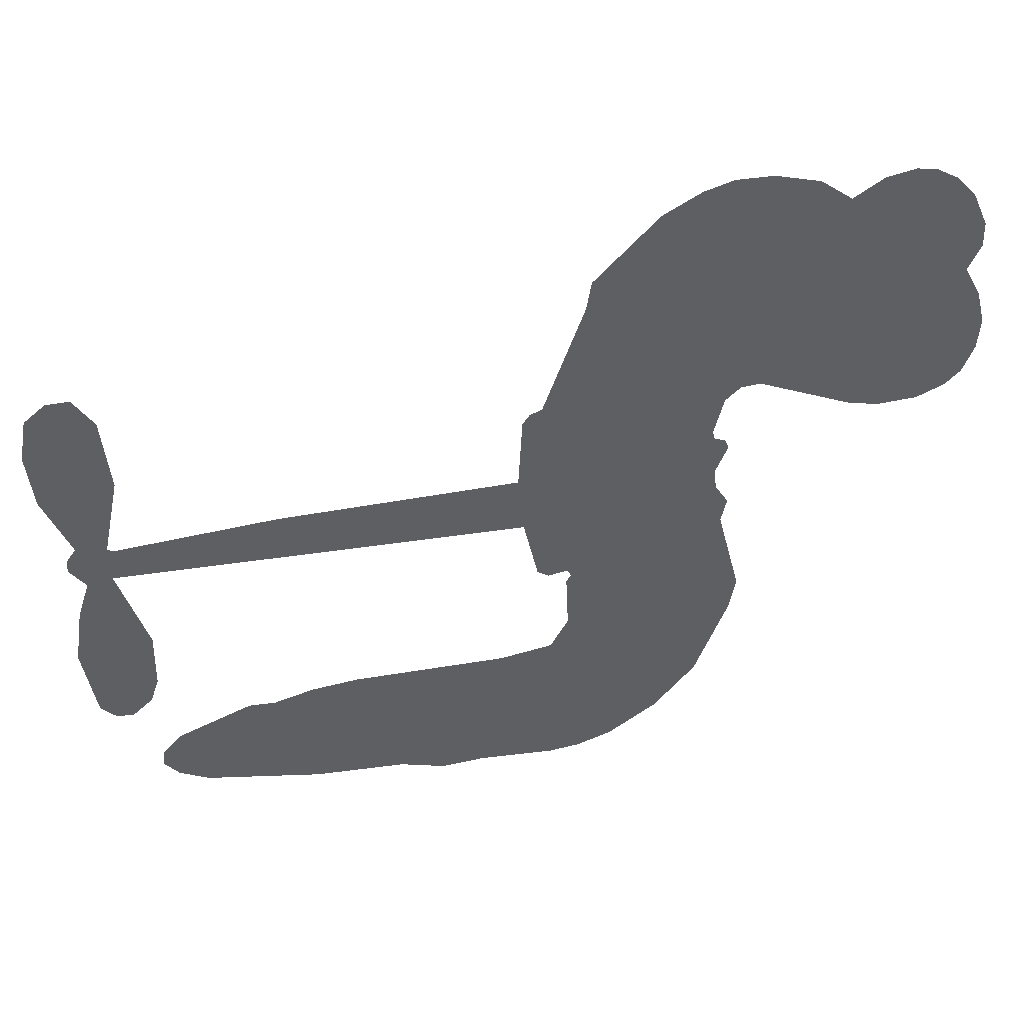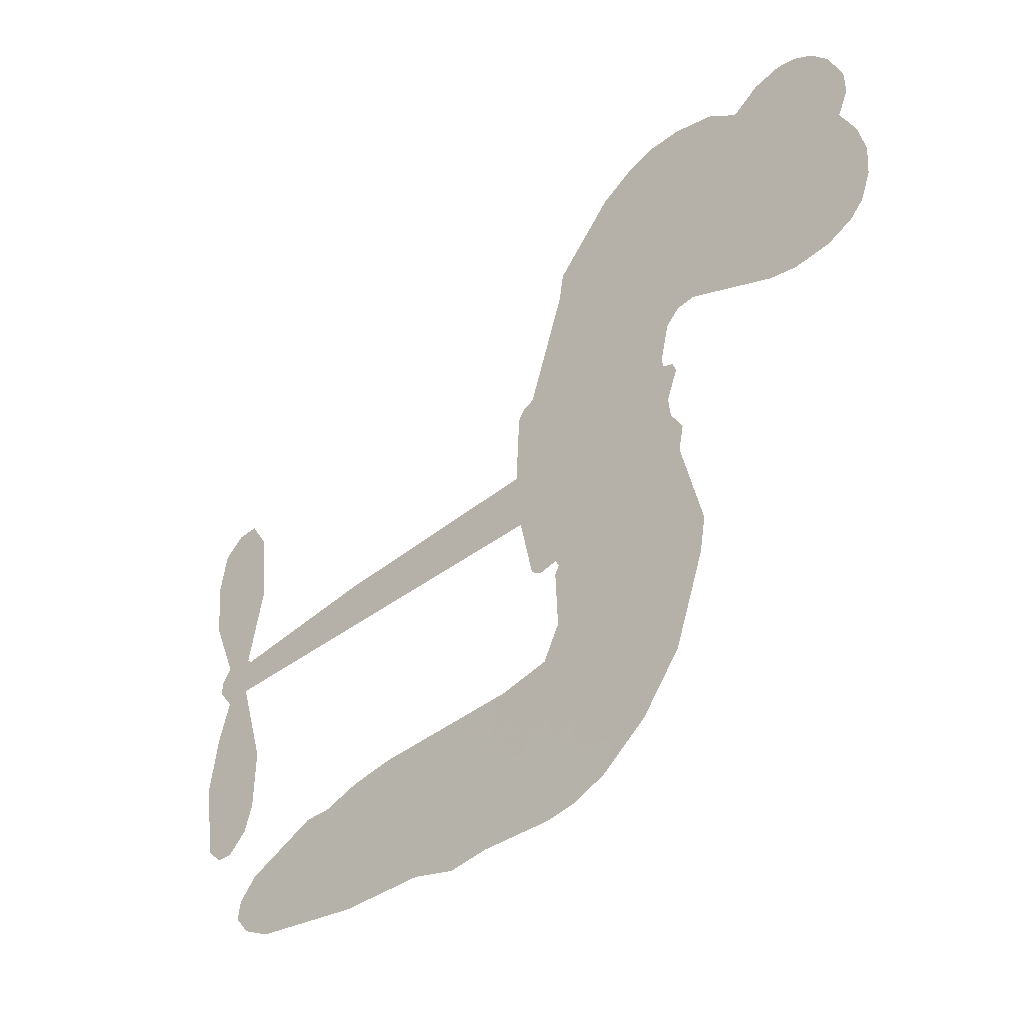
<metadata>
{"format":"obj","ext":"obj","renderer":"f3d","projection":"perspective","resolution":1024,"background":"white","views":[{"elev":44.3,"azim":170.0,"up":"+Y"},{"elev":-39.6,"azim":-136.3,"up":"+Y"}]}
</metadata>
<code>
v 1311 912.9 0.2257
v 1323 961.6 0.2142
v 1346 1006 0.1893
v 1330 1043 0.1564
v 1331 1079 0.1258
v 1352 1127 0
v 1378 1156 0.102
v 1407 1173 0.135
v 1435 1178 0.1547
v 1475 1170 0.1819
v 1516 1142 0.2241
v 1559 1174 0.2597
v 1620 1190 0.2811
v 1671 1190 0.2947
v 1711 1177 0.3046
v 1762 1147 0.3194
v 1848 1053 0.357
v 1855 1011 0.3705
v 1911 846.6 0.4716
v 1928 839.4 0.486
v 1937 824.6 0.5
v 1943 718.4 0.5272
v 2273 704.5 0.6118
v 2497 681.6 0.6795
v 2504 686.6 0.6864
v 2481 801.6 0.7179
v 2491 910.6 0.7338
v 2519 954.2 0.7382
v 2551 953.1 0.741
v 2580 927.6 0.75
v 2592 865.6 0.73
v 2583 784.6 0.7164
v 2546 692.6 0.6913
v 2560 673.6 0.6867
v 2561 653.6 0.6845
v 2539 623.6 0.6806
v 2556 566.6 0.6797
v 2570 482.6 0.6797
v 2552 370.6 0.6797
v 2531 348.8 0.6797
v 2507 347.8 0.6797
v 2478 374.6 0.6797
v 2466 412.6 0.6797
v 2464 499.6 0.6797
v 2503 630.5 0.6784
v 1935 631.2 0.5463
v 1914 537.6 0.5748
v 1899 527.8 0.5774
v 1871 533.4 0.5876
v 1866 522.6 0.6008
v 1872 511.6 0.6103
v 1869 427.6 0.669
v 1894 379.9 0.7013
v 1967 365.6 0.6935
v 2182 360.4 0.5832
v 2247 351.2 0.546
v 2303 333.7 0.5055
v 2341 334.5 0.4795
v 2447 287.2 0.3786
v 2472 257.6 0.324
v 2476 231.6 0.25
v 2455 204.9 0.3476
v 2413 183.9 0.4048
v 2250 157.7 0.5381
v 2122 154.4 0.6229
v 2058 136.6 0.662
v 1999 142.9 0.6969
v 1891 138.7 0.7854
v 1848 144.9 0.8353
v 1799 164.1 1
v 1731 215.6 0.7852
v 1673 289.6 0.7241
v 1628 414.6 0.6592
v 1619 465.6 0.64
v 1651 597.6 0.5732
v 1644 633.6 0.5548
v 1662 663.6 0.5366
v 1666 693.6 0.5138
v 1649 736.6 0.488
v 1655 750.5 0.4836
v 1670 756.7 0.475
v 1673 769.6 0.4601
v 1659 824.6 0.3966
v 1639 844.7 0.3579
v 1612 847.4 0.3262
v 1483 792.8 0.2586
v 1442 784.6 0.2511
v 1388 788.9 0.2439
v 1350 806.9 0.2394
v 1329 828.6 0.2368
v 1314 868.6 0.2319
v 2219 630.8 0.5994
v 2509 670.3 0.682
v 1694 759 0.4707
v 1849 536.2 0.5938
v 1870 469.6 0.6381
v 1669 736.1 0.4874
v 1908 816 0.4858
v 1924 584.4 0.5622
v 2361 630.7 0.6359
v 2526 684.3 0.688
v 2432 630.6 0.6569
v 2468 630.5 0.6682
v 1657 715.1 0.4976
v 1863 559.4 0.5788
v 2492 744.1 0.7066
v 2534 657.8 0.6836
v 2519 719.5 0.6984
v 2439 239.3 0.3594
v 2517 383.9 0.6797
v 1702 802.5 0.4356
v 1850 506 0.6142
v 1684 713.3 0.5014
v 1378 854.4 0.2382
v 1430 1126 0.1552
v 1630 893.9 0.3324
v 1940 771.5 0.5019
v 1892 555.9 0.574
v 2385 693.1 0.6416
v 2441 687.3 0.6585
v 1815 572.5 0.5787
v 1855 836.7 0.4567
v 1706 673.9 0.5268
v 1685 871.3 0.378
v 1883 599.4 0.5604
v 2484 654.9 0.6737
v 1796 520.3 0.6088
v 2453 658.3 0.6633
v 2420 661.4 0.6528
v 1691 624.9 0.5563
v 2323 266.7 0.4835
v 2484 565 0.6798
v 2533 914.1 0.7367
v 2565 738.6 0.7065
v 2561 426.6 0.6797
v 1394 1058 0.1614
v 2397 630.6 0.6462
v 2322 303.1 0.4878
v 2514 591.5 0.6796
v 2258 283.7 0.5314
v 2394 310.8 0.436
v 2360 285.6 0.4558
v 1667 1113 0.2996
v 1880 218.1 0.7746
v 1353 893.4 0.2303
v 1449 855.4 0.2508
v 1391 1119 0.111
v 1775 766.5 0.4757
v 1803 451.3 0.6496
v 2486 856.1 0.7265
v 2530 757.8 0.709
v 1365 1036 0.1686
v 1410 986.2 0.2103
v 1400 1022 0.189
v 1468 1022 0.2197
v 1434 1046 0.1922
v 2331 170.8 0.4788
v 2402 265.5 0.4135
v 1680 1151 0.2993
v 1777 1020 0.3529
v 1874 176.9 0.8021
v 1456 818.9 0.2536
v 1547 820.1 0.2803
v 1414 829.4 0.2454
v 1734 774.2 0.4638
v 1840 449.8 0.6517
v 1819 393.3 0.6851
v 1435 1011 0.2092
v 1466 954.2 0.2398
v 1485 1085 0.2106
v 1425 1086 0.1665
v 1633 1145 0.2852
v 1719 1117 0.3145
v 1817 1026 0.3597
v 1945 140.8 0.7377
v 1831 204.2 0.8371
v 1729 727.6 0.4939
v 1768 844.2 0.4282
v 1466 1056 0.2071
v 1518 1042 0.2406
v 1805 1100 0.3381
v 1695 837.3 0.4059
v 1907 193.1 0.7629
v 1941 251.7 0.7213
v 1741 814.1 0.4387
v 1791 1060 0.3449
v 1883 928.6 0.4135
v 1726 855.2 0.4069
v 1759 1093 0.329
v 1734 935.7 0.3697
v 1809 951.6 0.3864
v 1718 896.6 0.3811
v 1823 987.6 0.3747
v 1772 898 0.4007
v 1673 937 0.3427
v 1869 969.6 0.3907
v 1685 905.3 0.3617
v 1845 938.7 0.4009
v 1814 908.6 0.408
v 1854 897.9 0.4239
v 1825 867.1 0.4322
v 1897 887.6 0.4395
v 1810 822.2 0.4521
v 1869 867.4 0.4445
v 1653 872.7 0.3566
v 1819 541.6 0.5947
v 1786 553.6 0.5908
v 1767 614.7 0.5591
v 1732 519.4 0.6117
v 2565 892.7 0.7369
v 2527 870.8 0.7299
v 2520 825.4 0.722
v 1412 903.8 0.2361
v 1413 866.6 0.2418
v 1858 740.7 0.5029
v 1369 965.6 0.211
v 1562 893.5 0.2908
v 1857 391.3 0.6893
v 1835 324.9 0.7251
v 1865 351.8 0.7096
v 1831 359.9 0.705
v 1766 356.6 0.7037
v 1799 338.3 0.7171
v 1891 292.4 0.7315
v 1750 288.2 0.7473
v 1868 317.8 0.7248
v 1841 270.2 0.7615
v 1914 335.5 0.71
v 1768 320.2 0.7274
v 1650 352.1 0.6901
v 1796 283.8 0.7569
v 1475 1127 0.1933
v 1455 1100 0.1846
v 1595 1159 0.2717
v 1560 1128 0.2538
v 1602 1116 0.2745
v 1567 1071 0.2617
v 1736 1162 0.3118
v 1710 1147 0.3078
v 1830 171.9 0.8842
v 1781 211.2 0.8518
v 1511 986.9 0.2505
v 1783 1124 0.3281
v 1699 1040 0.3236
v 1732 639.5 0.5464
v 1726 593.4 0.5721
v 1791 685.6 0.5222
v 1748 678.9 0.5242
v 1774 651.6 0.5395
v 1817 623.8 0.5533
v 1694 452.8 0.6463
v 2514 790.1 0.7155
v 2550 802.7 0.7185
v 2587 825.1 0.7232
v 2558 848.6 0.7269
v 1385 886.3 0.2347
v 1379 926.4 0.2253
v 1416 945.1 0.2266
v 1904 743.1 0.5093
v 1846 788.3 0.4783
v 1378 997.3 0.1974
v 1596 880.3 0.3121
v 1596 929.2 0.3038
v 1579 833.8 0.2987
v 1501 846.9 0.2655
v 1550 857.8 0.2851
v 1517 889 0.2703
v 1535 939.4 0.2714
v 1849 235.3 0.7878
v 1880 256 0.7543
v 1808 244.4 0.7952
v 1767 250.5 0.7847
v 1936 296.3 0.7124
v 2074 363 0.6428
v 1951 330.9 0.7002
v 1978 298.2 0.6932
v 2020 364.3 0.6703
v 1985 255.1 0.6962
v 1966 218.3 0.7136
v 2054 288.9 0.6548
v 1989 334.8 0.6848
v 1931 218.5 0.7373
v 1984 181.3 0.7058
v 2015 282.2 0.6767
v 2030 323.3 0.666
v 2032 177.6 0.6752
v 2069 324.8 0.6458
v 2043 233.2 0.6647
v 2125 281.2 0.6146
v 2005 221.2 0.6883
v 2128 361.7 0.6131
v 2091 295 0.6342
v 2079 255.2 0.6426
v 2121 321.7 0.6166
v 2088 199.8 0.6397
v 2174 306.1 0.5857
v 1930 372.8 0.7027
v 1526 1100 0.2353
v 1499 1016 0.2374
v 1478 990.9 0.2343
v 1532 1012 0.2548
v 1552 1040 0.2592
v 1549 976.6 0.2708
v 1614 1029 0.2913
v 1568 1008 0.2734
v 1592 972.2 0.2928
v 1632 954.1 0.3173
v 1643 923.6 0.3315
v 1672 992.1 0.3253
v 1625 992.1 0.3044
v 1721 1076 0.3226
v 1681 1075 0.3098
v 1741 1039 0.337
v 1633 1079 0.291
v 1656 1040 0.3071
v 1719 996.8 0.3424
v 1759 578.8 0.5786
v 1730 556.5 0.5919
v 1635 531.6 0.6113
v 1687 570.4 0.5866
v 1643 564.6 0.5936
v 1669 540.7 0.6036
v 1664 491.7 0.628
v 1796 599.1 0.5663
v 1844 596.8 0.5645
v 1861 640 0.5454
v 1654 445.6 0.6483
v 1723 336.2 0.7103
v 1343 930.9 0.2217
v 1904 779.6 0.4951
v 1808 784.6 0.472
v 1777 804.8 0.4535
v 1812 738.5 0.4968
v 1874 808 0.4769
v 1515 806.4 0.2675
v 1564 925.6 0.2876
v 1502 952.2 0.2543
v 1481 913.5 0.2533
v 1445 921.9 0.2406
v 2067 171 0.6543
v 2121 234.1 0.6182
v 1535 1069 0.2449
v 1599 1082 0.2761
v 1699 964.9 0.3446
v 1704 491.4 0.6271
v 1749 459.7 0.6437
v 1627 498.6 0.6271
v 1897 633.6 0.5475
v 1919 676.6 0.5353
v 1827 664.5 0.5342
v 1870 689.1 0.5264
v 1873 770.1 0.4925
v 1772 724 0.4999
v 1479 876.6 0.2572
v 2129 194.3 0.6153
v 2186 156.1 0.5793
v 2192 227.2 0.5739
v 2154 155.2 0.6006
v 2169 192.5 0.5895
v 2210 189.7 0.5625
v 2156 226.1 0.5968
v 2173 264.3 0.5858
v 2246 230.6 0.538
v 2213 284.2 0.561
v 2236 314.7 0.5482
v 2271 316.6 0.525
v 2214 355.8 0.5649
v 2077 631 0.5668
v 2108 711.5 0.5732
v 1901 707.5 0.5228
v 1833 704.2 0.5162
v 2246 194.1 0.5385
v 2297 212.7 0.5021
v 2290 164.3 0.5102
v 2362 236.2 0.4493
v 2203 323.6 0.569
v 2006 631.1 0.5522
v 2327 231.7 0.4787
v 2372 177.4 0.4437
v 2348 203.6 0.4618
v 2387 210.3 0.4252
v 2025 715 0.5547
v 1949 687.1 0.5374
v 1984 716.7 0.5441
v 2511 433.7 0.6797
v 2540 458.4 0.6797
v 2520 512.8 0.6797
v 2465 456.1 0.6797
v 2502 473.9 0.6797
v 1369 1087 0.1157
v 1816 487.6 0.6274
v 1777 486.4 0.6288
v 1773 937 0.3826
v 1777 978.2 0.3671
v 1791 869.6 0.4213
v 1702 252.6 0.7518
v 1712 289.9 0.7348
v 2154 336.6 0.5978
v 1683 397.6 0.6725
v 1727 382.3 0.685
v 1771 406.2 0.6748
v 1716 420 0.6639
v 1800 419.3 0.6685
v 1747 427.6 0.6614
v 2218 250 0.5572
v 2284 251.9 0.5116
v 2293 285.5 0.5075
v 2003 675.9 0.5506
v 1970 631.2 0.5468
v 2041 655.9 0.5592
v 2066 713.2 0.564
v 2148 630.9 0.5828
v 2080 673.2 0.5674
v 2112 631 0.5747
v 2190 708 0.5922
v 2130 672.4 0.5786
v 2174 666.7 0.5888
v 2149 709.7 0.5826
v 2183 630.9 0.591
v 2563 524.6 0.6797
v 2520 551.8 0.6797
v 2474 532.3 0.6797
v 1742 970 0.3594
v 1639 383.3 0.6737
v 1690 358.3 0.6931
v 1662 320.8 0.7075
v 1695 318.5 0.7149
v 1972 663.9 0.545
v 2329 698.8 0.6259
v 2354 669 0.6334
v 2290 630.8 0.6169
v 2326 630.7 0.6262
v 2308 665.6 0.6213
v 2267 664.3 0.6111
v 2231 706.3 0.6019
v 2214 670.4 0.5981
v 1948 186.9 0.7309
v 1917 160.4 0.7601
f 112 206 391
f 186 160 174
f 75 130 76
f 203 122 201
f 105 121 206
f 45 107 93
f 51 50 112
f 123 78 77
f 89 88 114
f 125 118 99
f 1 91 145
f 162 164 87
f 25 108 106
f 43 42 110
f 80 79 97
f 126 93 24
f 58 138 142
f 179 299 180
f 128 129 102
f 105 125 325
f 52 166 167
f 143 159 172
f 240 176 70
f 142 138 131
f 176 240 161
f 223 231 219
f 59 158 109
f 95 112 50
f 117 21 98
f 113 94 97
f 97 104 113
f 104 78 113
f 349 383 22
f 166 112 391
f 105 95 49
f 74 73 327
f 51 112 96
f 82 94 111
f 107 34 101
f 52 218 53
f 323 345 322
f 203 260 122
f 90 89 114
f 167 221 218
f 145 256 257
f 91 90 114
f 298 232 170
f 98 19 334
f 282 183 437
f 77 76 130
f 4 3 152
f 152 5 4
f 56 365 366
f 45 126 103
f 115 9 8
f 8 7 147
f 45 139 36
f 106 151 252
f 147 7 6
f 381 158 375
f 114 145 91
f 246 208 245
f 136 154 156
f 10 9 115
f 19 122 334
f 205 83 124
f 17 174 18
f 84 205 116
f 165 111 94
f 182 83 111
f 162 146 164
f 239 15 159
f 206 207 127
f 129 137 102
f 236 234 235
f 350 250 326
f 172 159 14
f 180 302 342
f 126 45 93
f 322 318 320
f 239 238 15
f 211 150 212
f 5 152 390
f 136 152 154
f 25 93 101
f 31 30 210
f 107 45 36
f 124 192 197
f 161 183 144
f 119 430 137
f 120 119 129
f 296 364 376
f 359 361 355
f 287 274 285
f 363 373 406
f 276 285 281
f 50 49 95
f 53 218 220
f 275 54 297
f 49 48 118
f 126 128 103
f 274 287 294
f 58 57 138
f 78 123 113
f 407 406 131
f 118 105 49
f 375 158 142
f 68 161 69
f 61 109 62
f 421 139 132
f 109 60 59
f 166 52 96
f 423 394 160
f 60 109 61
f 348 349 351
f 85 84 116
f 141 58 142
f 162 87 86
f 43 110 385
f 134 32 151
f 386 385 135
f 110 42 41
f 110 135 385
f 102 103 128
f 57 366 407
f 40 110 41
f 40 39 110
f 421 387 420
f 119 137 129
f 141 158 59
f 37 36 139
f 105 206 95
f 47 118 48
f 94 81 97
f 95 206 112
f 430 433 432
f 432 100 430
f 413 416 369
f 82 81 94
f 177 165 94
f 98 20 19
f 98 21 20
f 97 79 104
f 63 62 109
f 108 151 106
f 117 330 259
f 210 133 211
f 93 107 101
f 83 82 111
f 259 22 117
f 348 99 46
f 47 99 118
f 24 93 25
f 132 139 45
f 35 34 107
f 126 24 128
f 101 34 33
f 118 125 105
f 130 123 77
f 115 8 147
f 128 24 120
f 108 101 33
f 27 133 28
f 108 33 134
f 255 253 254
f 185 111 165
f 28 133 29
f 133 30 29
f 129 128 120
f 110 39 135
f 159 15 14
f 145 114 256
f 193 160 394
f 101 108 25
f 389 388 385
f 36 35 107
f 168 154 153
f 81 80 97
f 372 373 363
f 151 108 134
f 214 114 164
f 145 257 329
f 163 265 335
f 179 233 171
f 390 6 5
f 147 390 171
f 113 123 177
f 177 123 248
f 209 346 392
f 397 396 225
f 261 154 152
f 27 150 211
f 253 252 151
f 152 136 390
f 3 2 216
f 168 169 300
f 261 152 3
f 168 156 154
f 261 153 154
f 234 236 172
f 179 156 155
f 147 171 115
f 64 374 372
f 375 380 381
f 141 142 158
f 142 131 375
f 172 14 13
f 143 173 239
f 308 205 197
f 196 198 187
f 283 175 67
f 161 144 176
f 264 266 163
f 214 146 213
f 85 262 264
f 262 85 116
f 114 88 164
f 87 164 88
f 177 94 113
f 332 148 331
f 112 166 96
f 166 149 403
f 346 209 345
f 223 219 221
f 169 168 153
f 155 156 168
f 265 162 86
f 162 265 146
f 179 180 170
f 11 10 232
f 136 156 171
f 171 156 179
f 12 234 13
f 172 13 234
f 173 311 189
f 189 311 313
f 16 173 189
f 200 198 199
f 288 280 284
f 183 282 144
f 270 184 224
f 70 176 241
f 245 248 123
f 148 165 177
f 188 194 192
f 188 182 185
f 179 155 299
f 179 170 233
f 299 300 242
f 301 302 180
f 188 192 124
f 17 181 186
f 83 182 124
f 438 161 68
f 437 283 279
f 288 290 286
f 220 226 228
f 332 165 148
f 188 185 178
f 17 186 174
f 189 186 181
f 174 193 18
f 185 182 111
f 202 187 200
f 182 188 124
f 16 189 243
f 311 173 312
f 189 313 186
f 194 190 192
f 18 193 196
f 194 188 178
f 190 195 197
f 160 193 174
f 198 196 193
f 122 204 201
f 393 194 199
f 160 313 316
f 304 314 343
f 190 197 192
f 198 193 191
f 197 195 308
f 199 191 393
f 198 191 199
f 395 194 178
f 198 200 187
f 201 200 199
f 204 19 202
f 395 199 194
f 201 395 203
f 332 178 185
f 204 202 200
f 260 331 333
f 201 204 200
f 19 204 122
f 83 205 84
f 197 205 124
f 207 206 121
f 206 127 391
f 324 317 207
f 130 320 246
f 250 350 249
f 123 130 245
f 127 207 209
f 207 121 324
f 30 133 210
f 133 27 211
f 150 26 212
f 210 211 255
f 252 212 26
f 253 255 212
f 146 354 339
f 258 153 216
f 146 214 164
f 256 214 213
f 353 247 333
f 348 46 349
f 2 1 329
f 216 257 258
f 307 263 308
f 354 267 338
f 52 167 218
f 221 220 218
f 221 167 223
f 269 270 227
f 219 226 220
f 53 220 228
f 167 222 223
f 219 220 221
f 402 400 404
f 328 225 229
f 222 229 223
f 269 227 271
f 226 227 224
f 224 273 228
f 397 72 396
f 71 70 241
f 227 226 219
f 226 224 228
f 223 229 231
f 144 269 176
f 273 224 184
f 297 53 228
f 399 251 327
f 231 229 225
f 400 402 399
f 426 427 425
f 71 241 272
f 219 231 227
f 10 115 232
f 233 115 171
f 170 232 233
f 115 233 232
f 11 235 12
f 234 12 235
f 11 232 298
f 236 143 172
f 235 11 298
f 235 237 343
f 299 301 180
f 237 302 304
f 143 239 159
f 173 16 238
f 173 238 239
f 70 69 240
f 161 240 69
f 176 269 271
f 271 231 272
f 338 268 337
f 262 263 217
f 314 312 143
f 189 181 243
f 316 313 244
f 246 245 130
f 249 248 245
f 319 322 321
f 318 207 317
f 250 249 208
f 215 260 333
f 249 245 208
f 248 247 353
f 250 208 324
f 247 248 249
f 325 250 324
f 325 326 250
f 230 399 424
f 400 222 401
f 106 252 26
f 253 151 32
f 255 254 31
f 212 252 253
f 210 255 31
f 253 32 254
f 212 255 211
f 214 256 114
f 257 256 213
f 257 213 258
f 216 2 329
f 339 258 213
f 169 153 258
f 330 117 98
f 326 351 350
f 331 260 203
f 259 330 352
f 3 216 261
f 153 261 216
f 263 262 116
f 266 264 262
f 310 304 305
f 301 242 303
f 265 266 267
f 266 262 217
f 267 266 217
f 265 163 266
f 268 267 217
f 268 338 267
f 263 336 217
f 268 303 337
f 270 269 144
f 227 231 271
f 270 144 282
f 227 270 224
f 272 231 225
f 176 271 241
f 272 225 396
f 241 271 272
f 184 278 276
f 228 273 275
f 276 284 285
f 285 274 277
f 273 276 275
f 284 276 278
f 184 276 273
f 54 275 281
f 175 283 437
f 276 281 275
f 279 184 282
f 278 184 279
f 437 279 282
f 290 288 284
f 376 398 296
f 277 54 281
f 282 184 270
f 438 183 161
f 66 286 67
f 67 286 283
f 279 290 278
f 284 280 285
f 285 280 287
f 277 281 285
f 340 65 295
f 278 290 284
f 292 287 280
f 294 287 292
f 340 286 66
f 341 293 295
f 292 280 293
f 358 359 355
f 279 283 290
f 286 290 283
f 293 280 288
f 291 294 398
f 294 292 289
f 295 293 288
f 289 292 293
f 294 289 296
f 294 291 274
f 340 288 286
f 293 341 289
f 361 362 341
f 365 376 364
f 342 170 180
f 275 297 228
f 237 235 298
f 300 299 155
f 301 299 242
f 168 300 155
f 337 300 169
f 242 337 303
f 342 302 237
f 305 301 303
f 311 312 244
f 336 303 268
f 307 310 306
f 301 305 302
f 305 303 306
f 303 336 306
f 304 302 305
f 307 306 263
f 305 306 310
f 308 263 116
f 307 195 309
f 308 116 205
f 195 307 308
f 309 344 316
f 309 244 315
f 307 309 310
f 315 310 309
f 312 173 143
f 313 311 244
f 314 143 236
f 315 312 314
f 244 309 316
f 186 313 160
f 343 314 236
f 315 314 304
f 315 304 310
f 244 312 315
f 344 309 195
f 393 394 423
f 208 246 317
f 318 317 246
f 75 320 130
f 207 318 209
f 323 251 345
f 320 318 246
f 320 321 322
f 322 319 323
f 320 75 321
f 318 322 209
f 347 74 323
f 327 323 74
f 317 324 208
f 325 324 121
f 105 325 121
f 326 325 125
f 348 326 125
f 350 247 249
f 230 425 399
f 323 327 251
f 427 397 328
f 73 399 327
f 145 329 1
f 216 329 257
f 334 330 98
f 215 352 260
f 332 331 203
f 331 148 333
f 178 332 203
f 332 185 165
f 353 333 148
f 371 247 350
f 122 260 334
f 334 260 352
f 336 263 306
f 265 86 335
f 268 217 336
f 300 337 242
f 337 169 338
f 169 258 339
f 265 354 146
f 146 339 213
f 169 339 338
f 65 340 66
f 288 340 295
f 65 355 295
f 341 295 355
f 237 298 342
f 170 342 298
f 235 343 236
f 304 343 237
f 195 190 344
f 423 344 190
f 346 345 251
f 322 345 209
f 399 425 400
f 391 392 149
f 99 348 125
f 323 319 347
f 413 410 368
f 259 370 22
f 215 351 370
f 326 348 351
f 371 333 247
f 370 351 349
f 371 215 333
f 259 352 215
f 334 352 330
f 148 177 353
f 248 353 177
f 267 354 265
f 339 354 338
f 360 363 357
f 289 341 362
f 357 359 360
f 358 356 359
f 364 140 365
f 360 359 356
f 355 65 358
f 361 359 357
f 356 64 360
f 364 405 140
f 361 357 362
f 355 361 341
f 357 363 405
f 289 362 296
f 360 64 372
f 374 157 373
f 296 362 364
f 362 357 405
f 366 365 140
f 398 376 55
f 366 140 407
f 56 366 57
f 417 415 418
f 365 56 367
f 428 384 383
f 22 370 349
f 215 370 259
f 350 351 371
f 215 371 351
f 373 157 380
f 363 360 372
f 378 375 131
f 373 378 406
f 372 374 373
f 381 380 379
f 365 367 376
f 55 376 367
f 377 410 408
f 46 383 349
f 406 378 131
f 373 380 378
f 63 381 379
f 380 375 378
f 157 379 380
f 63 109 381
f 158 381 109
f 408 382 384
f 22 383 384
f 386 135 38
f 377 408 428
f 428 46 409
f 385 386 389
f 387 386 38
f 389 44 388
f 421 420 37
f 422 44 387
f 386 387 389
f 43 385 388
f 44 389 387
f 171 390 136
f 6 390 147
f 392 391 127
f 166 391 149
f 209 392 127
f 149 392 346
f 394 393 191
f 190 194 393
f 193 394 191
f 423 160 316
f 203 395 178
f 199 395 201
f 272 396 71
f 222 328 229
f 328 397 225
f 291 398 55
f 294 296 398
f 400 328 222
f 401 222 167
f 399 402 251
f 167 403 401
f 404 149 346
f 404 400 401
f 346 251 402
f 166 403 167
f 404 403 149
f 404 401 403
f 346 402 404
f 140 405 363
f 362 405 364
f 407 131 138
f 363 406 140
f 407 138 57
f 140 406 407
f 410 377 368
f 413 411 410
f 428 408 384
f 382 408 410
f 413 414 416
f 382 410 411
f 369 411 413
f 416 414 412
f 436 434 435
f 413 368 414
f 417 416 412
f 92 436 419
f 418 369 416
f 417 419 436
f 139 421 37
f 417 418 416
f 417 412 419
f 387 38 420
f 422 421 132
f 344 423 316
f 421 422 387
f 393 423 190
f 72 397 427
f 399 73 424
f 400 425 328
f 425 427 328
f 425 230 426
f 72 427 426
f 46 428 383
f 377 428 409
f 119 429 430
f 137 430 100
f 432 433 431
f 429 23 433
f 434 431 433
f 433 430 429
f 434 433 23
f 415 417 436
f 92 431 434
f 434 436 92
f 434 23 435
f 415 436 435
f 437 183 438
f 68 175 438
f 437 438 175

</code>
